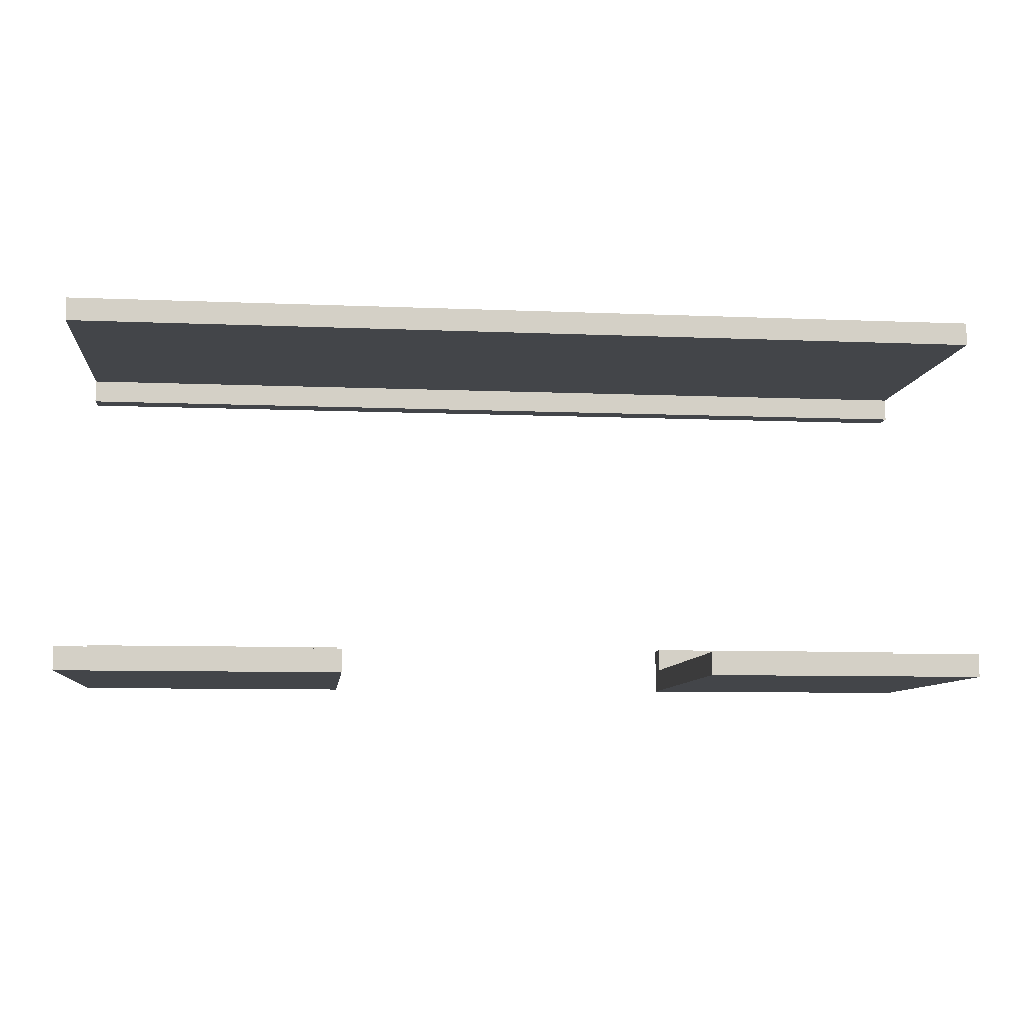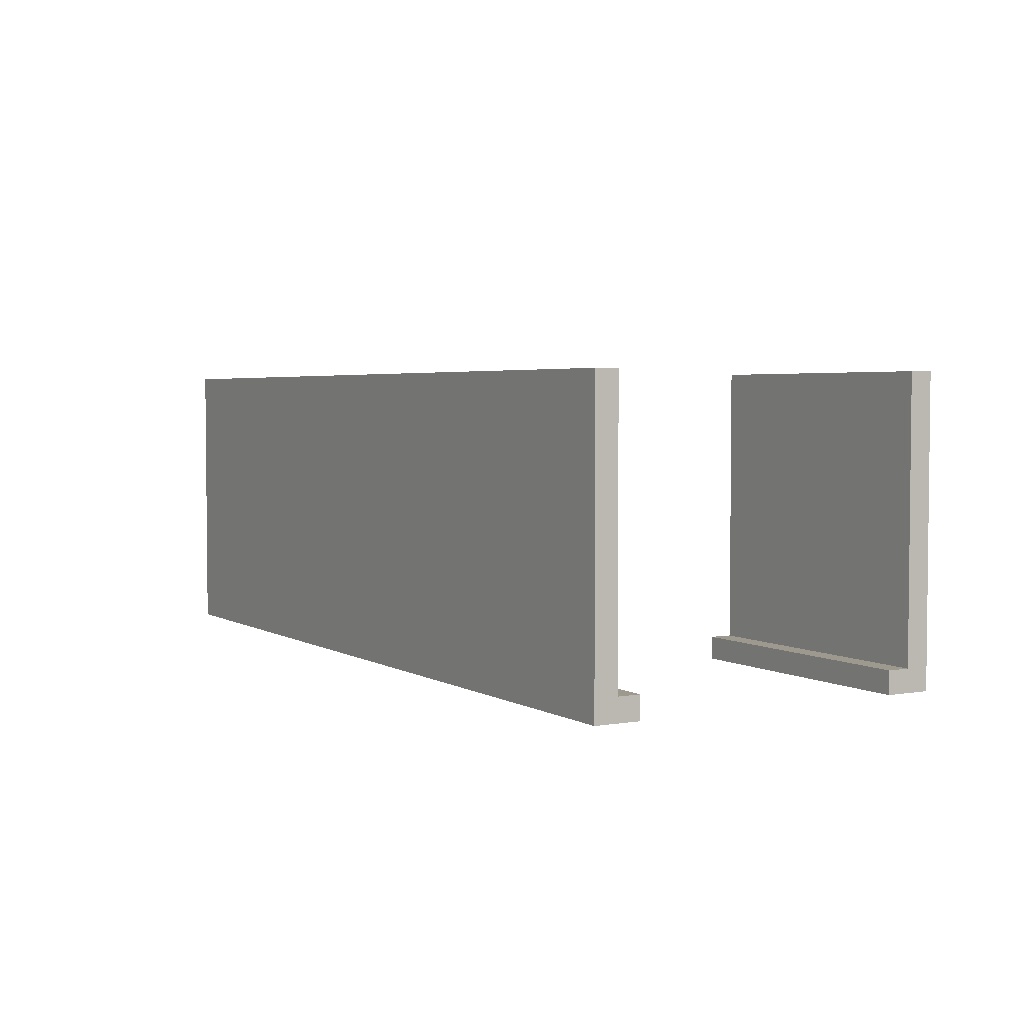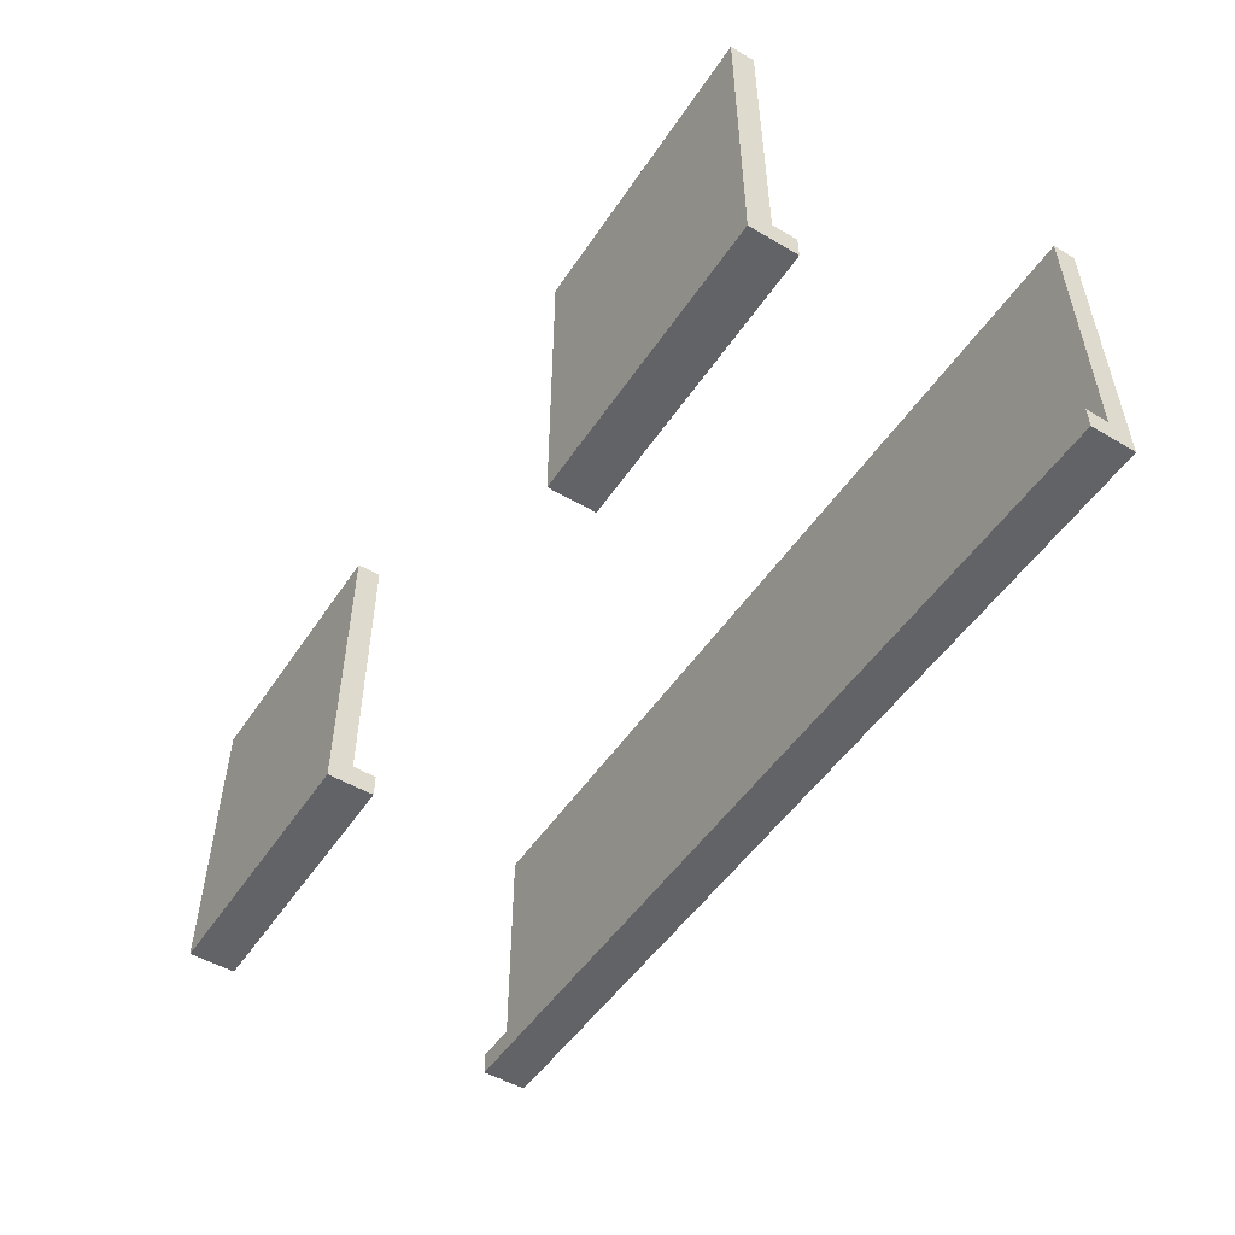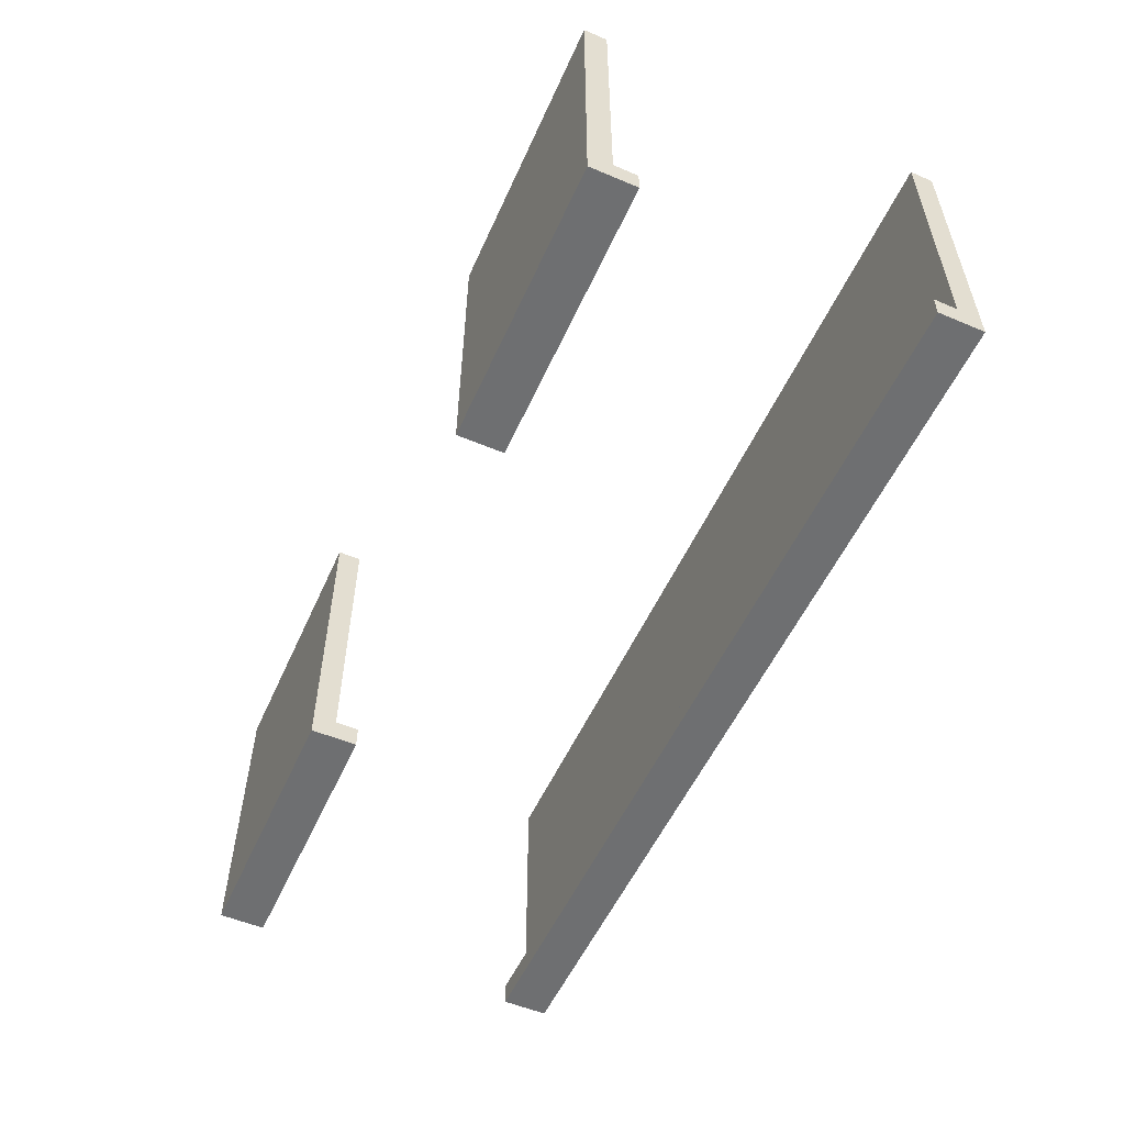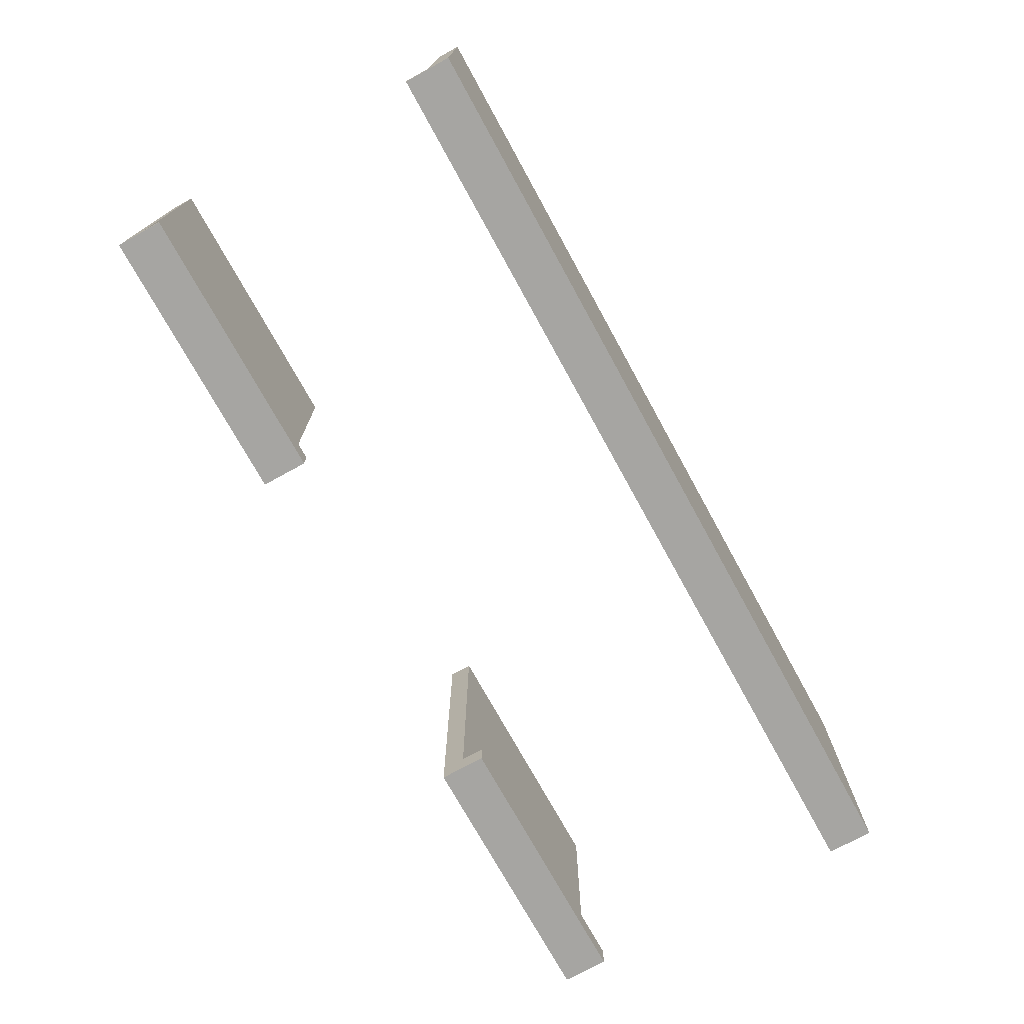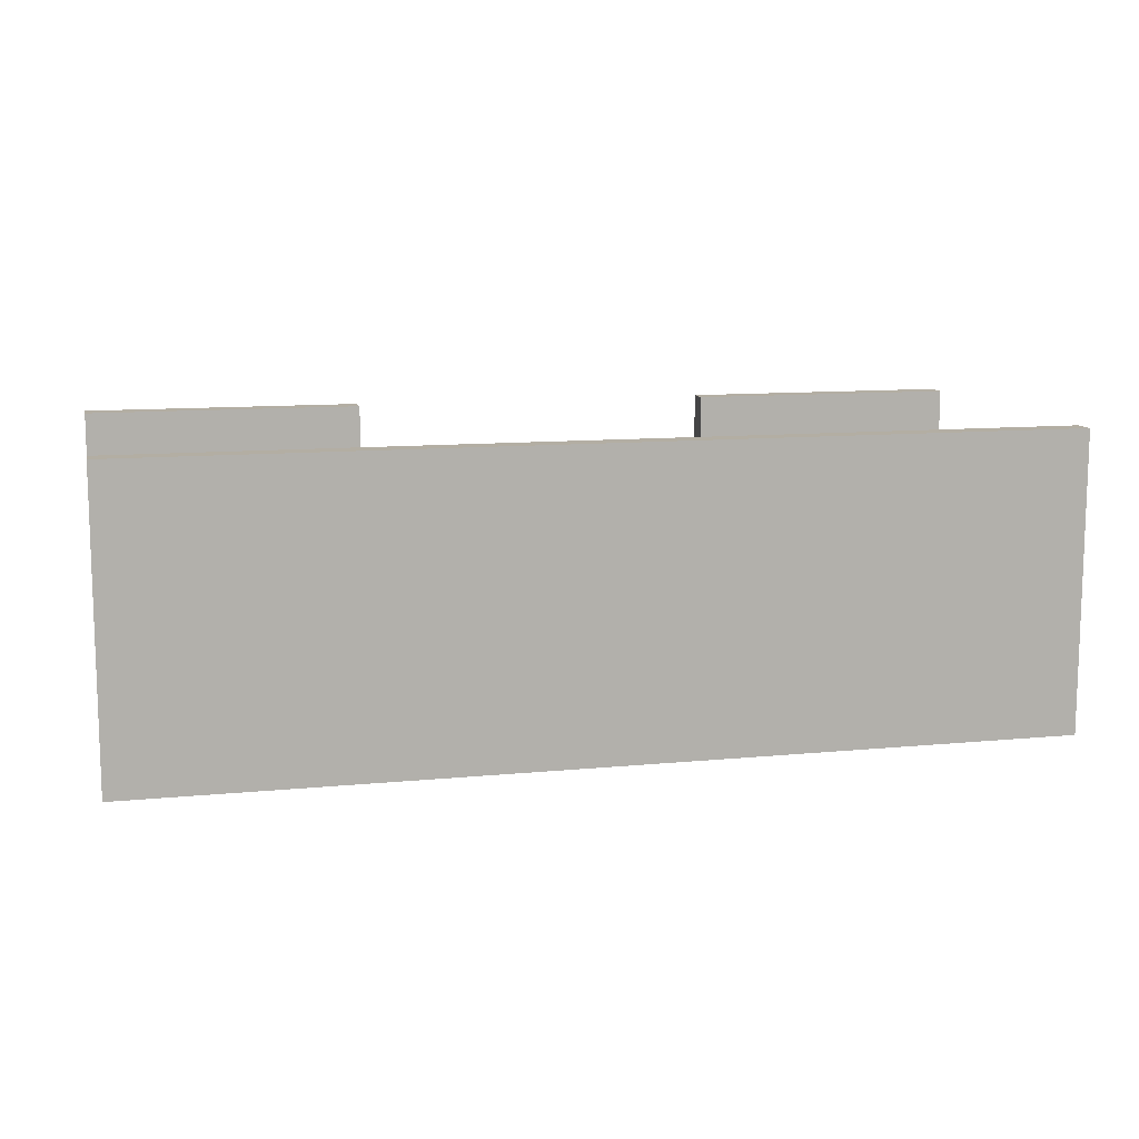
<metadata>
{"format":"obj","ext":"obj","renderer":"f3d","projection":"perspective","resolution":1024,"background":"white","views":[{"elev":-8.7,"azim":173.6,"up":"+Z"},{"elev":3.5,"azim":60.2,"up":"+Y"},{"elev":-50.8,"azim":-122.7,"up":"+Y"},{"elev":-54.5,"azim":-114.1,"up":"+Y"},{"elev":-73.7,"azim":-61.2,"up":"+Y"},{"elev":11.0,"azim":-13.5,"up":"+Y"}]}
</metadata>
<code>
o
v -2 0.1 0.8
v -2 0.1 0.7
v -2 0.1 0.6
v -2 0.1 -0.6
v -2 0.1 -0.7
v -2 0.1 -0.8
v -2 0.2 0.7
v -2 0.2 0.6
v -2 0.2 -0.6
v -2 0.2 -0.7
v -2 1.4 0.8
v -2 1.4 0.7
v -2 1.4 -0.7
v -2 1.4 -0.8
v 0.8 0.1 -0.6
v 0.8 0.1 -0.7
v 0.8 0.1 -0.8
v 0.8 0.2 -0.6
v 0.8 0.2 -0.7
v 0.8 1.4 -0.7
v 0.8 1.4 -0.8
v -0.8 0.1 -0.6
v -0.8 0.1 -0.7
v -0.8 0.1 -0.8
v -0.8 0.2 -0.6
v -0.8 0.2 -0.7
v -0.8 1.4 -0.7
v -0.8 1.4 -0.8
v 2 0.1 0.8
v 2 0.1 0.7
v 2 0.1 0.6
v 2 0.1 -0.6
v 2 0.1 -0.7
v 2 0.1 -0.8
v 2 0.2 0.7
v 2 0.2 0.6
v 2 0.2 -0.6
v 2 0.2 -0.7
v 2 1.4 0.8
v 2 1.4 0.7
v 2 1.4 -0.7
v 2 1.4 -0.8
v -2 0.1 0.8
v -2 1.4 0.8
v 2 0.1 0.8
v 2 1.4 0.8
v -2 0.1 -0.6
v -2 0.2 -0.6
v -0.8 0.1 -0.6
v -0.8 0.2 -0.6
v 0.8 0.1 -0.6
v 0.8 0.2 -0.6
v 2 0.1 -0.6
v 2 0.2 -0.6
v -2 0.2 -0.7
v -2 1.4 -0.7
v -0.8 0.2 -0.7
v -0.8 1.4 -0.7
v 0.8 0.2 -0.7
v 0.8 1.4 -0.7
v 2 0.2 -0.7
v 2 1.4 -0.7
v -2 0.2 0.7
v -2 1.4 0.7
v 2 0.2 0.7
v 2 1.4 0.7
v -2 0.1 0.6
v -2 0.2 0.6
v 2 0.1 0.6
v 2 0.2 0.6
v -2 0.1 -0.8
v -2 1.4 -0.8
v -0.8 0.1 -0.8
v -0.8 1.4 -0.8
v 0.8 0.1 -0.8
v 0.8 1.4 -0.8
v 2 0.1 -0.8
v 2 1.4 -0.8
v -2 0.1 0.8
v 2 0.1 0.8
v -2 0.1 0.7
v 2 0.1 0.7
v -2 0.1 0.6
v 2 0.1 0.6
v -2 0.1 -0.6
v -0.8 0.1 -0.6
v 0.8 0.1 -0.6
v 2 0.1 -0.6
v -2 0.1 -0.7
v -0.8 0.1 -0.7
v 0.8 0.1 -0.7
v 2 0.1 -0.7
v -2 0.1 -0.8
v -0.8 0.1 -0.8
v 0.8 0.1 -0.8
v 2 0.1 -0.8
v -2 0.2 0.7
v 2 0.2 0.7
v -2 0.2 0.6
v 2 0.2 0.6
v -2 0.2 -0.6
v -0.8 0.2 -0.6
v 0.8 0.2 -0.6
v 2 0.2 -0.6
v -2 0.2 -0.7
v -0.8 0.2 -0.7
v 0.8 0.2 -0.7
v 2 0.2 -0.7
v -2 1.4 0.8
v 2 1.4 0.8
v -2 1.4 0.7
v 2 1.4 0.7
v -2 1.4 -0.7
v -0.8 1.4 -0.7
v 0.8 1.4 -0.7
v 2 1.4 -0.7
v -2 1.4 -0.8
v -0.8 1.4 -0.8
v 0.8 1.4 -0.8
v 2 1.4 -0.8
f 7 2 1
f 7 3 2
f 8 3 7
f 9 5 4
f 10 6 5
f 10 5 9
f 11 7 1
f 12 7 11
f 13 6 10
f 14 6 13
f 18 16 15
f 19 17 16
f 19 16 18
f 20 17 19
f 21 17 20
f 22 23 25
f 23 24 26
f 25 23 26
f 26 24 27
f 27 24 28
f 29 30 35
f 30 31 35
f 35 31 36
f 32 33 37
f 33 34 38
f 37 33 38
f 29 35 39
f 39 35 40
f 38 34 41
f 41 34 42
f 45 44 43
f 46 44 45
f 49 48 47
f 50 48 49
f 53 52 51
f 54 52 53
f 57 56 55
f 58 56 57
f 61 60 59
f 62 60 61
f 63 64 65
f 65 64 66
f 67 68 69
f 69 68 70
f 71 72 73
f 73 72 74
f 75 76 77
f 77 76 78
f 81 80 79
f 82 80 81
f 83 82 81
f 84 82 83
f 89 86 85
f 90 86 89
f 91 88 87
f 92 88 91
f 93 90 89
f 94 90 93
f 95 92 91
f 96 92 95
f 97 98 99
f 99 98 100
f 101 102 105
f 105 102 106
f 103 104 107
f 107 104 108
f 109 110 111
f 111 110 112
f 113 114 117
f 117 114 118
f 115 116 119
f 119 116 120

</code>
